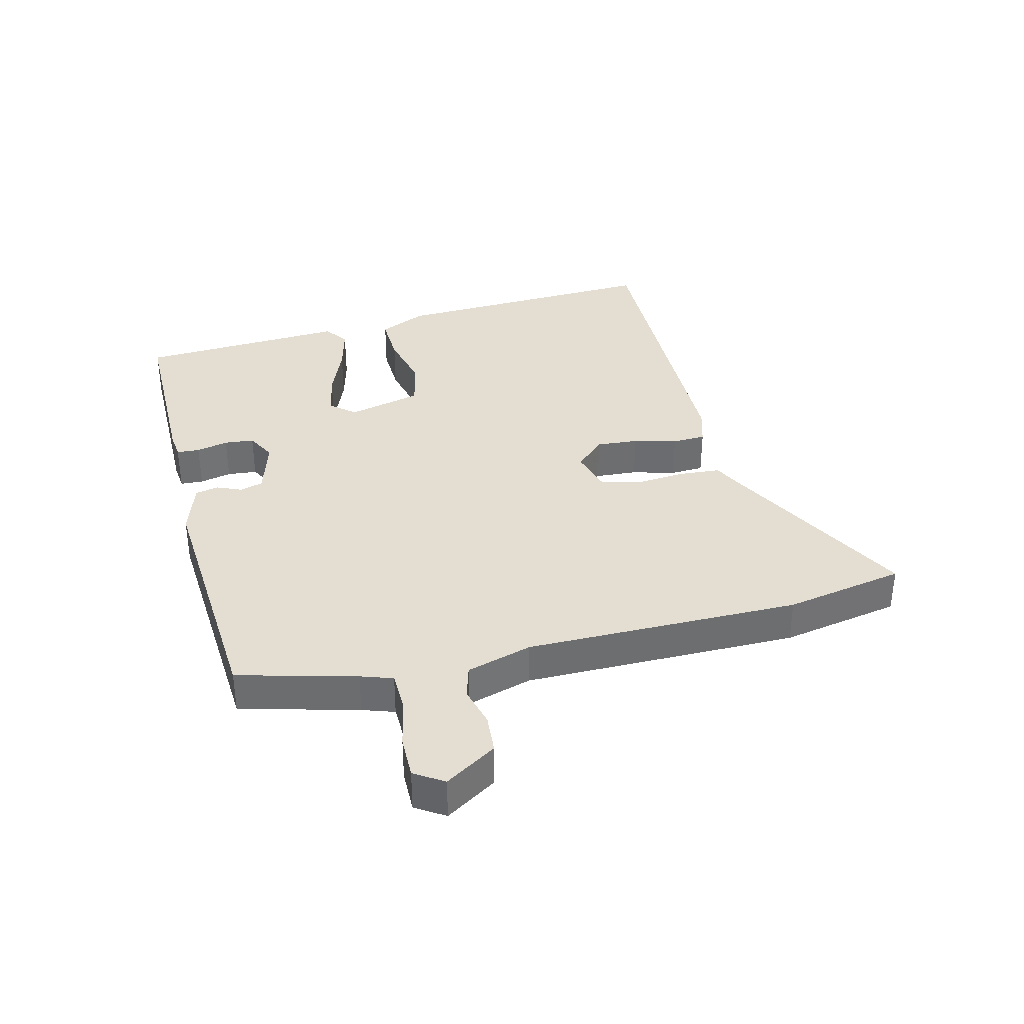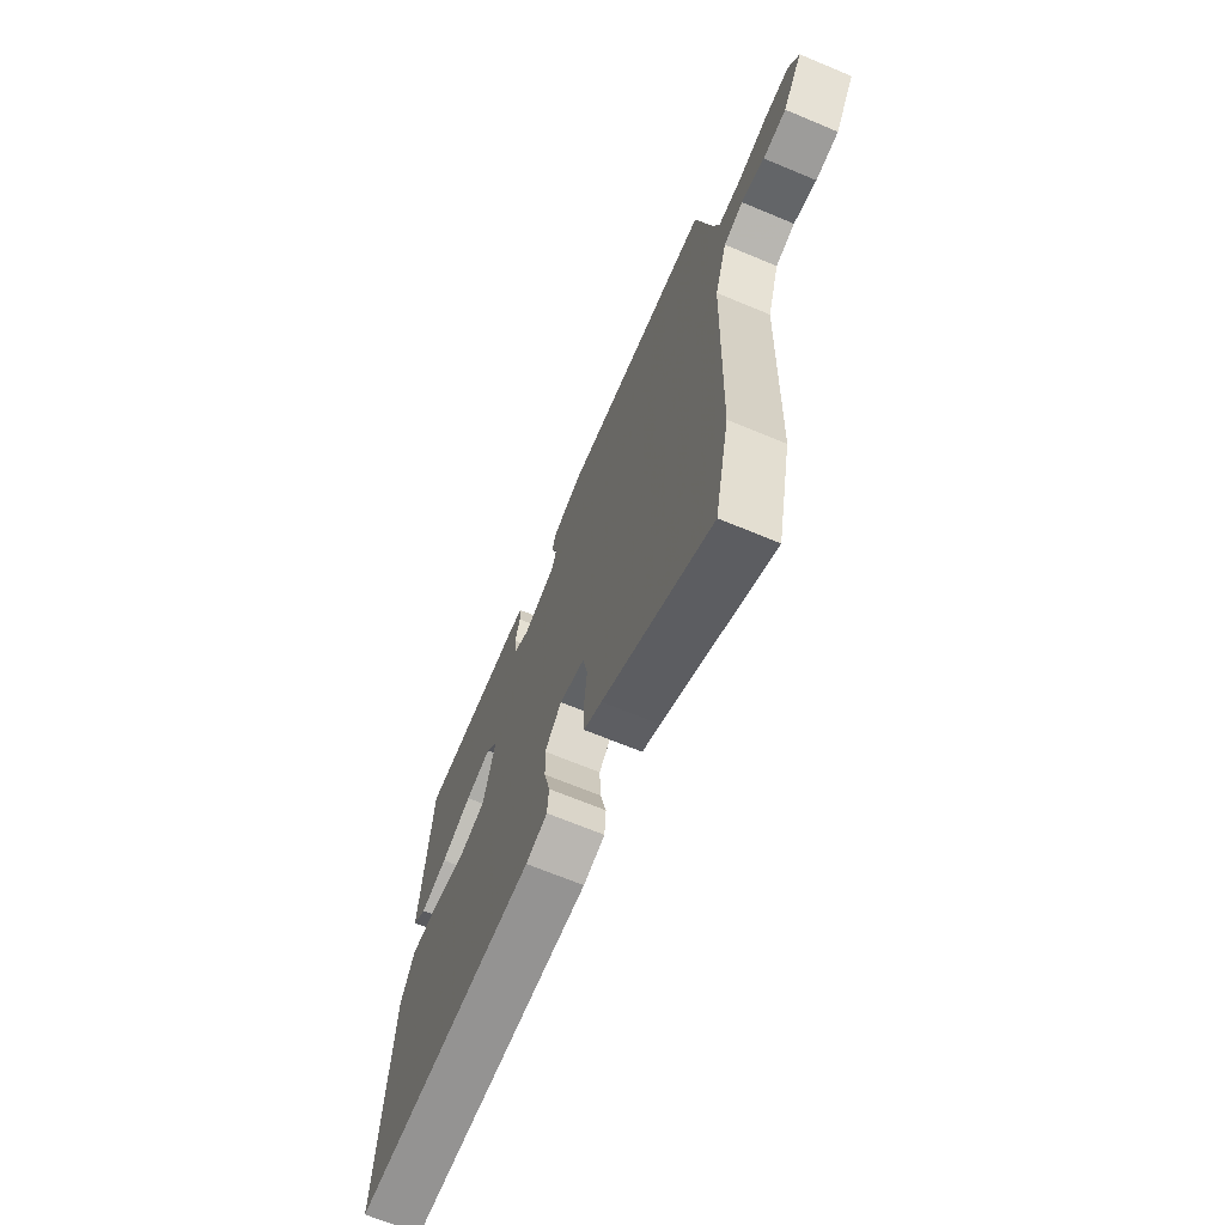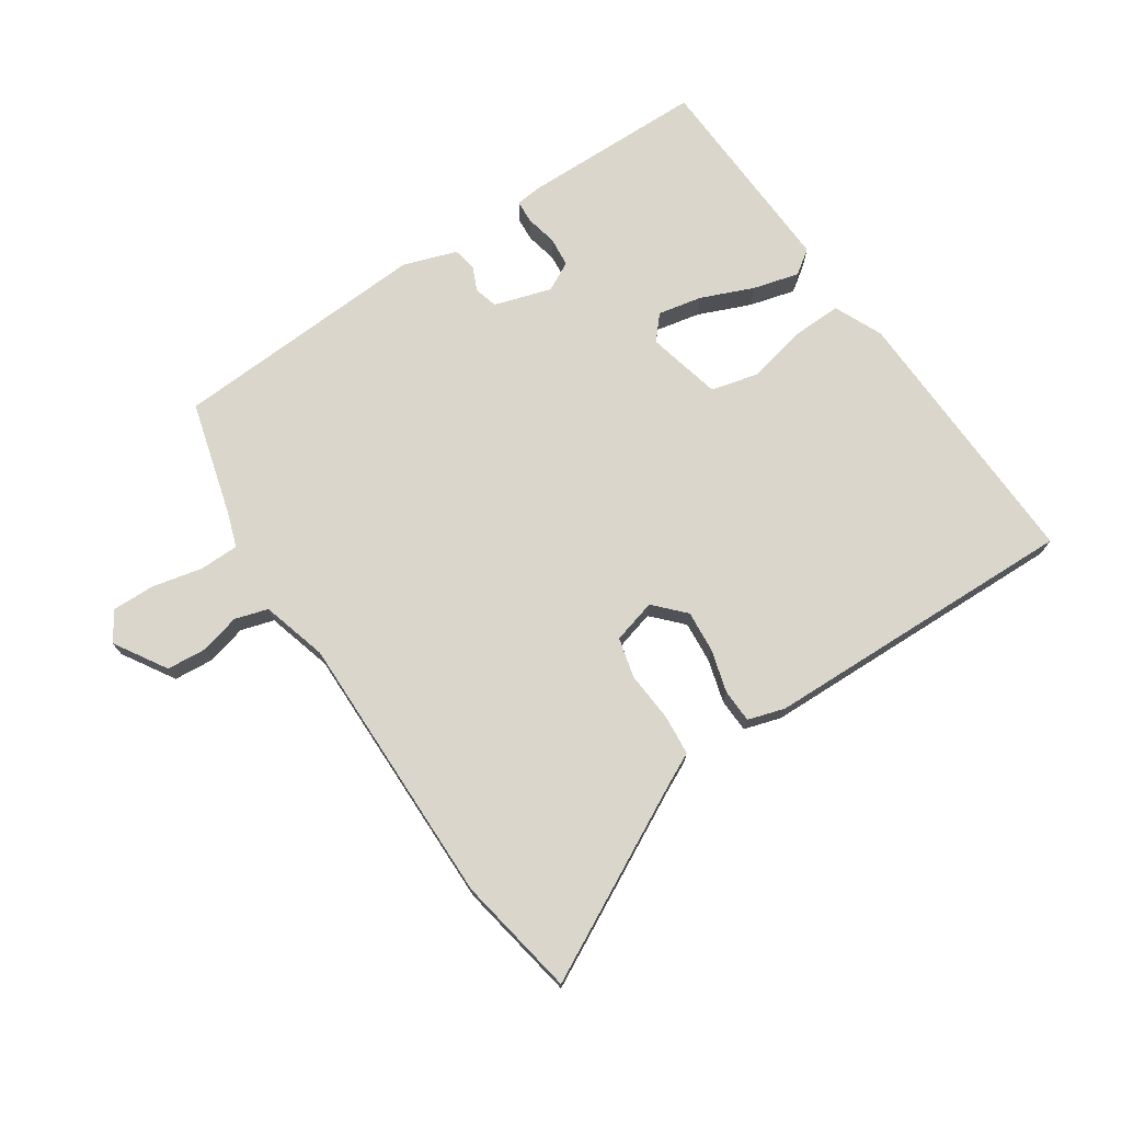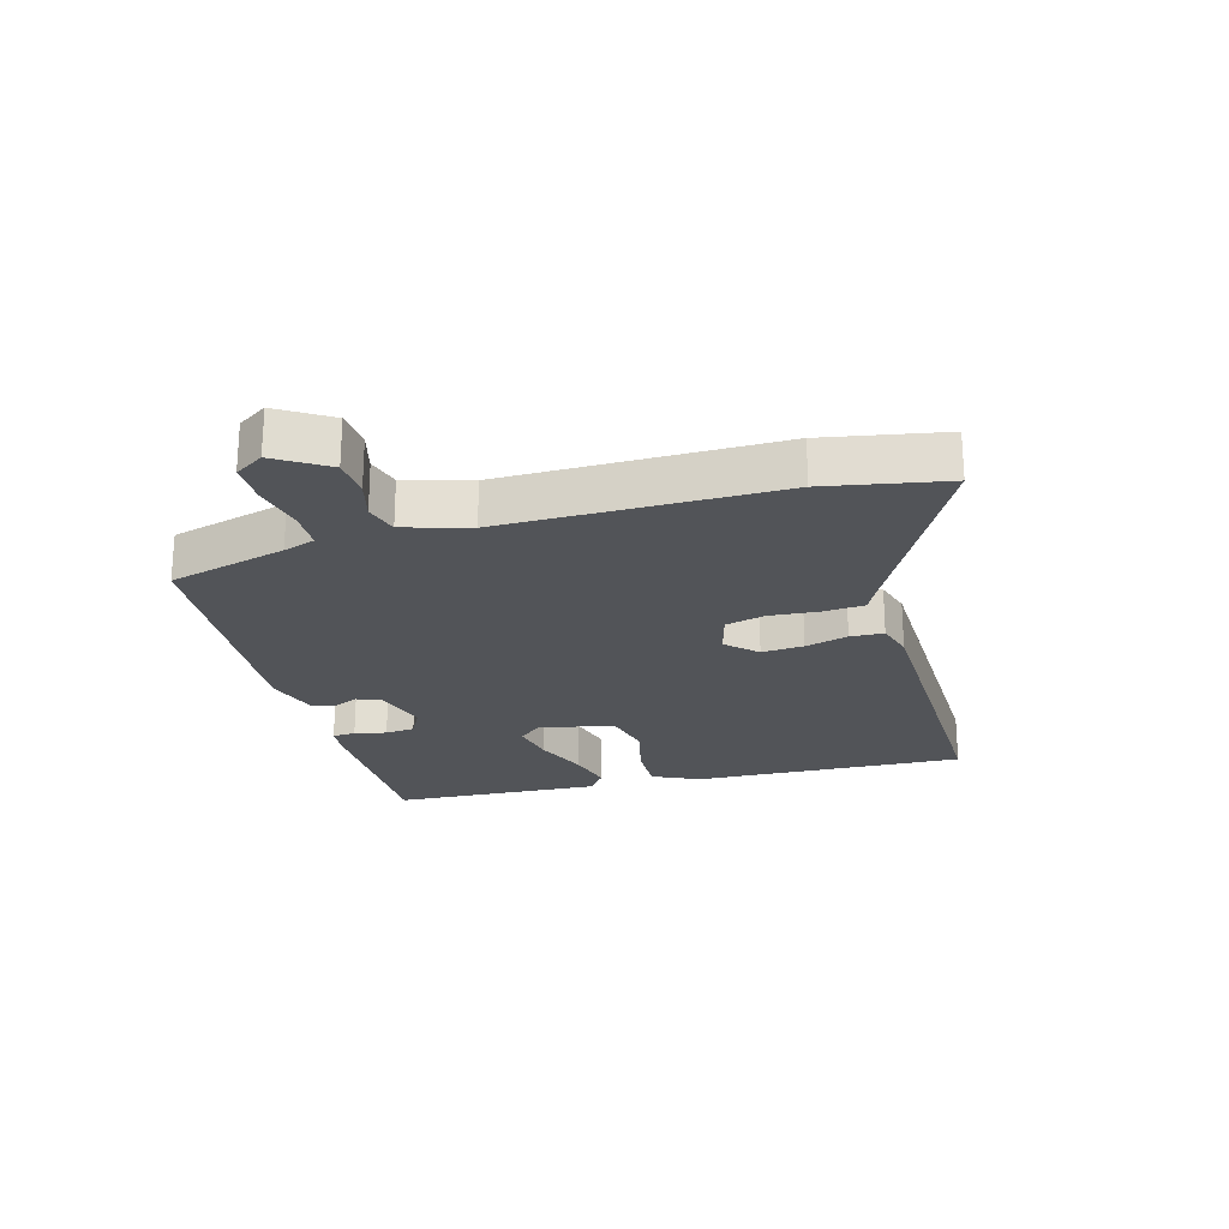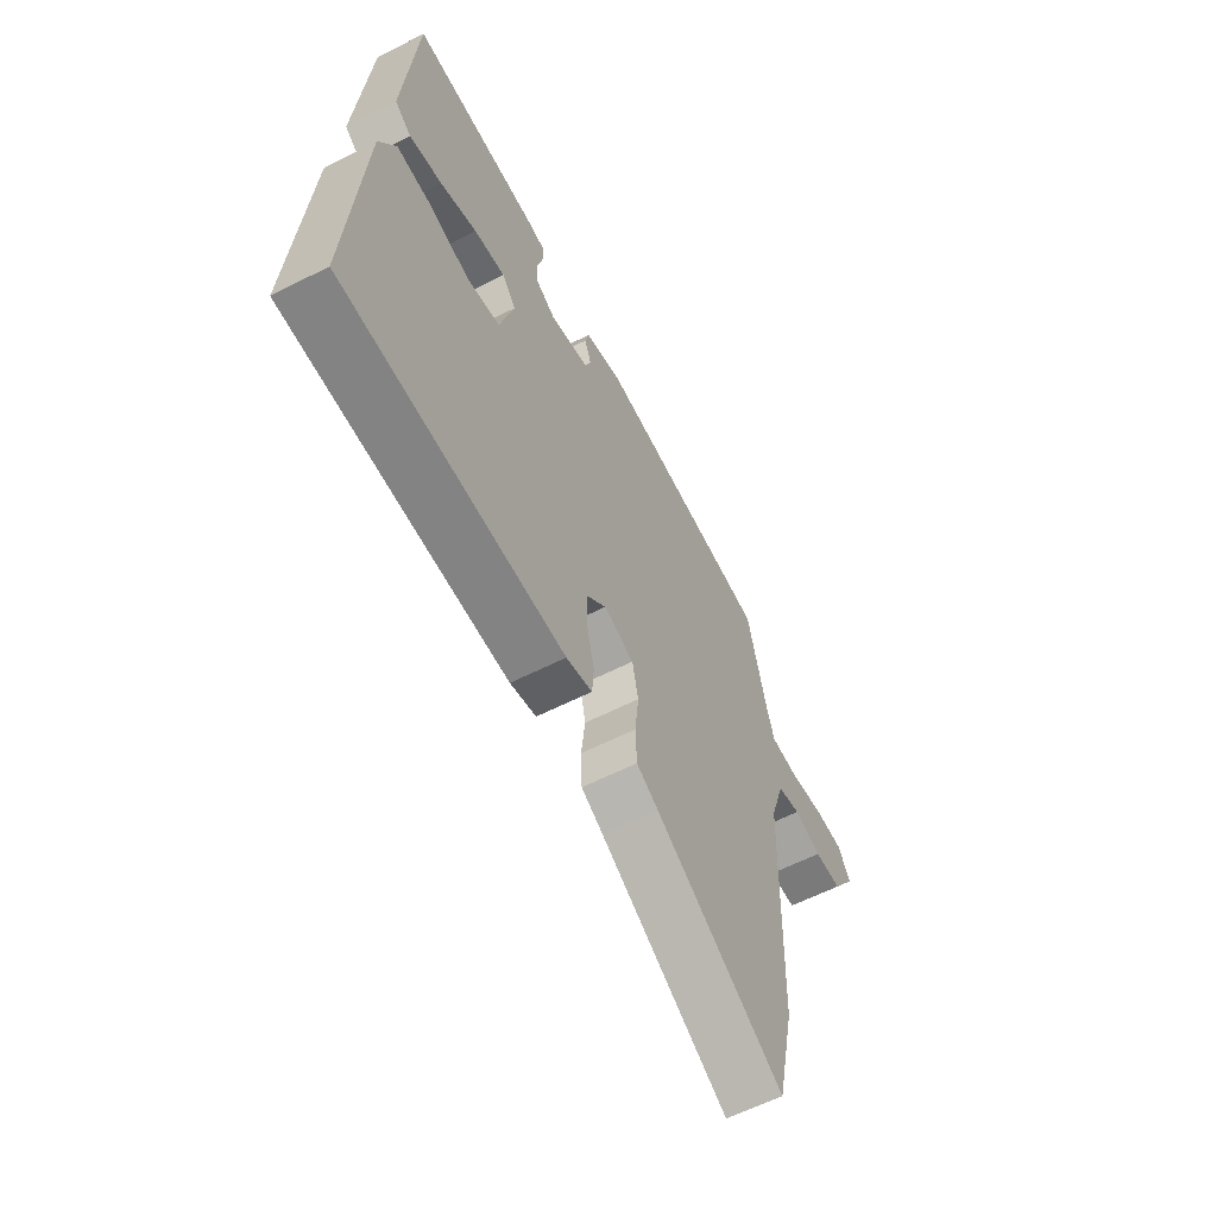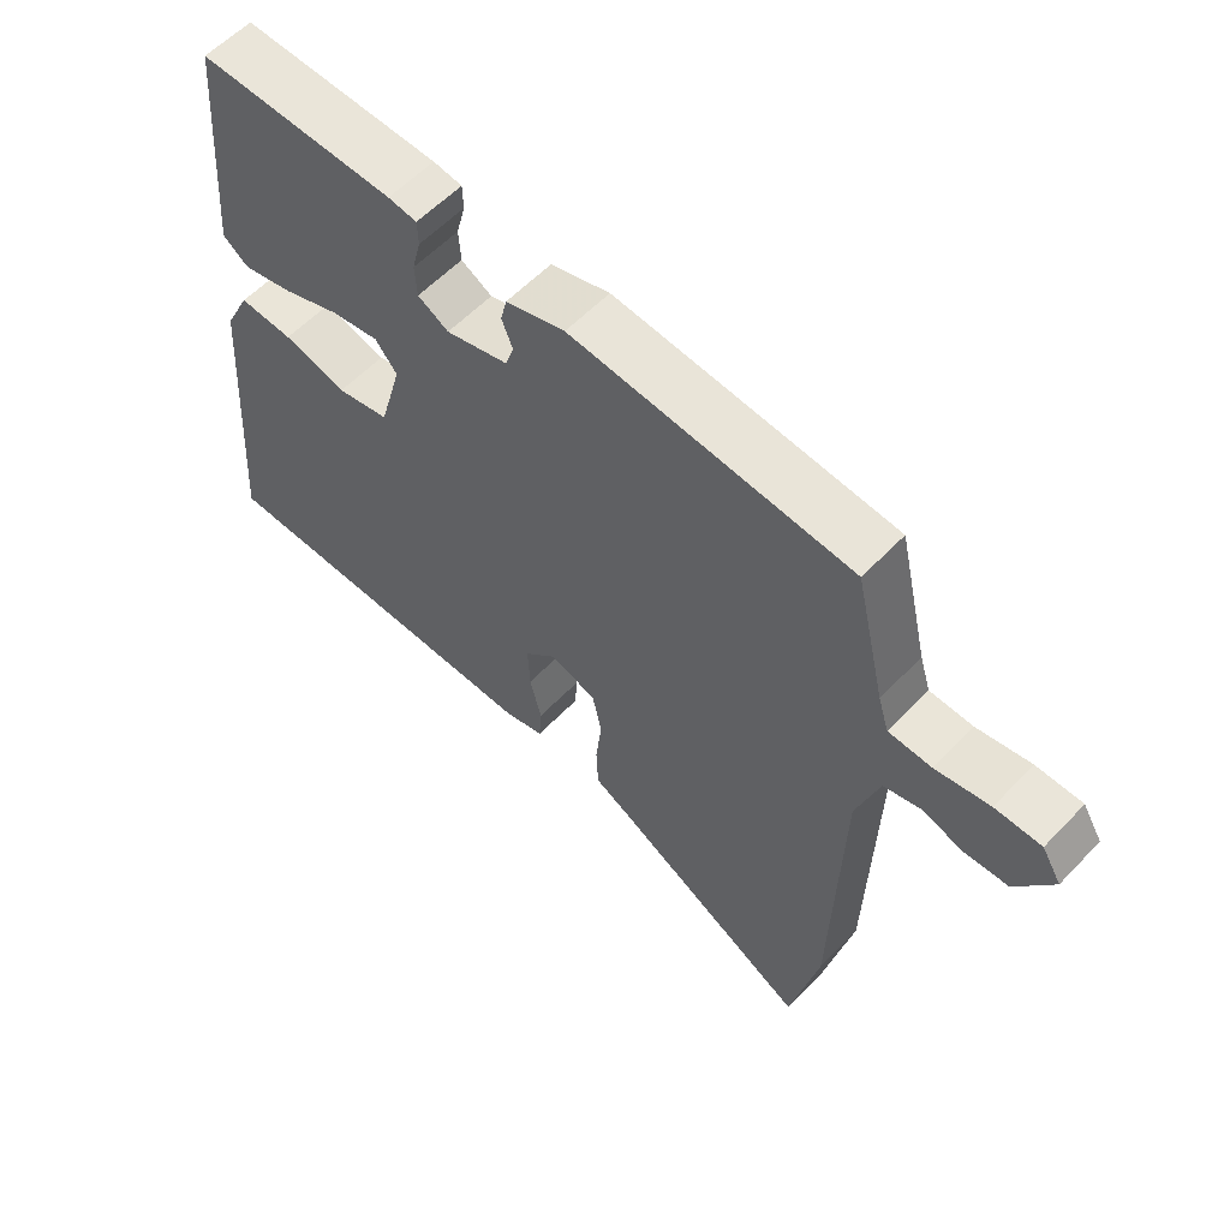
<metadata>
{"format":"obj","ext":"obj","renderer":"f3d","projection":"perspective","resolution":1024,"background":"white","views":[{"elev":36.1,"azim":77.6,"up":"+Y"},{"elev":-67.5,"azim":67.3,"up":"+Z"},{"elev":73.5,"azim":148.4,"up":"+Y"},{"elev":-23.3,"azim":107.4,"up":"+Y"},{"elev":-60.4,"azim":-62.6,"up":"+Z"},{"elev":58.2,"azim":43.1,"up":"+Z"}]}
</metadata>
<code>
v 0.501 0.07 -0.497
v 0.459 0.07 -0.69
v 0.157 0.07 -0.518
v 0.107 0.07 -0.491
v 0.104 0.07 -0.424
v 0.113 0.07 -0.345
v 0.099 0.07 -0.28
v 0.029 0.07 -0.258
v -0.018 0.07 -0.304
v -0.015 0.07 -0.372
v 0.002 0.07 -0.442
v -0.002 0.07 -0.496
v -0.062 0.07 -0.512
v -0.574 0.07 -0.505
v -0.543 0.07 -0.066
v -0.505 0.07 0.01
v -0.425 0.07 0.005
v -0.331 0.07 -0.02
v -0.253 0.07 -0.004
v -0.22 0.07 0.115
v -0.252 0.07 0.155
v -0.324 0.07 0.143
v -0.41 0.07 0.111
v -0.485 0.07 0.094
v -0.523 0.07 0.123
v -0.495 0.07 0.461
v -0.201 0.07 0.454
v -0.158 0.07 0.448
v -0.157 0.07 0.411
v -0.17 0.07 0.36
v -0.167 0.07 0.312
v -0.121 0.07 0.286
v -0.028 0.07 0.311
v -0.016 0.07 0.348
v -0.032 0.07 0.389
v -0.023 0.07 0.426
v 0.065 0.07 0.452
v 0.48 0.07 0.413
v 0.525 0.07 0.221
v 0.541 0.07 0.169
v 0.605 0.07 0.166
v 0.686 0.07 0.181
v 0.755 0.07 0.18
v 0.784 0.07 0.132
v 0.729 0.07 0.05
v 0.665 0.07 0.047
v 0.601 0.07 0.066
v 0.547 0.07 0.052
v 0.513 0.07 -0.053
v 0.501 0 -0.497
v 0.459 0 -0.69
v 0.157 0 -0.518
v 0.107 0 -0.491
v 0.104 0 -0.424
v 0.113 0 -0.345
v 0.099 0 -0.28
v 0.029 0 -0.258
v -0.018 0 -0.304
v -0.015 0 -0.372
v 0.002 0 -0.442
v -0.002 0 -0.496
v -0.062 0 -0.512
v -0.574 0 -0.505
v -0.543 0 -0.066
v -0.505 0 0.01
v -0.425 0 0.005
v -0.331 0 -0.02
v -0.253 0 -0.004
v -0.22 0 0.115
v -0.252 0 0.155
v -0.324 0 0.143
v -0.41 0 0.111
v -0.485 0 0.094
v -0.523 0 0.123
v -0.495 0 0.461
v -0.201 0 0.454
v -0.158 0 0.448
v -0.157 0 0.411
v -0.17 0 0.36
v -0.167 0 0.312
v -0.121 0 0.286
v -0.028 0 0.311
v -0.016 0 0.348
v -0.032 0 0.389
v -0.023 0 0.426
v 0.065 0 0.452
v 0.48 0 0.413
v 0.525 0 0.221
v 0.541 0 0.169
v 0.605 0 0.166
v 0.686 0 0.181
v 0.755 0 0.18
v 0.784 0 0.132
v 0.729 0 0.05
v 0.665 0 0.047
v 0.601 0 0.066
v 0.547 0 0.052
v 0.513 0 -0.053
f 45 46 47
f 44 45 47
f 43 44 47
f 42 43 47
f 41 42 47
f 40 41 47 48
f 39 40 48 49
f 38 39 49
f 37 38 49
f 36 37 49
f 35 36 49
f 34 35 49
f 28 29 30
f 27 28 30
f 26 27 30
f 25 26 30
f 24 25 30
f 23 24 30
f 22 23 30
f 21 22 30 31
f 20 21 31 32
f 16 17 18
f 15 16 18
f 14 15 18
f 13 14 18
f 12 13 18
f 11 12 18
f 10 11 18
f 9 10 18 19
f 20 32 33
f 19 20 33
f 9 19 33
f 8 9 33
f 3 4 5 6
f 2 3 6 7
f 49 1 2 7
f 33 34 49
f 8 33 49
f 7 8 49
f 96 95 94
f 96 94 93
f 96 93 92
f 96 92 91
f 96 91 90
f 97 96 90 89
f 98 97 89 88
f 98 88 87
f 98 87 86
f 98 86 85
f 98 85 84
f 98 84 83
f 79 78 77
f 79 77 76
f 79 76 75
f 79 75 74
f 79 74 73
f 79 73 72
f 79 72 71
f 80 79 71 70
f 81 80 70 69
f 67 66 65
f 67 65 64
f 67 64 63
f 67 63 62
f 67 62 61
f 67 61 60
f 67 60 59
f 68 67 59 58
f 82 81 69
f 82 69 68
f 82 68 58
f 82 58 57
f 55 54 53 52
f 56 55 52 51
f 56 51 50 98
f 98 83 82
f 98 82 57
f 98 57 56
f 1 50 51 2
f 2 51 52 3
f 3 52 53 4
f 4 53 54 5
f 5 54 55 6
f 6 55 56 7
f 7 56 57 8
f 8 57 58 9
f 9 58 59 10
f 10 59 60 11
f 11 60 61 12
f 12 61 62 13
f 13 62 63 14
f 14 63 64 15
f 15 64 65 16
f 16 65 66 17
f 17 66 67 18
f 18 67 68 19
f 19 68 69 20
f 20 69 70 21
f 21 70 71 22
f 22 71 72 23
f 23 72 73 24
f 24 73 74 25
f 25 74 75 26
f 26 75 76 27
f 27 76 77 28
f 28 77 78 29
f 29 78 79 30
f 30 79 80 31
f 31 80 81 32
f 32 81 82 33
f 33 82 83 34
f 34 83 84 35
f 35 84 85 36
f 36 85 86 37
f 37 86 87 38
f 38 87 88 39
f 39 88 89 40
f 40 89 90 41
f 41 90 91 42
f 42 91 92 43
f 43 92 93 44
f 44 93 94 45
f 45 94 95 46
f 46 95 96 47
f 47 96 97 48
f 48 97 98 49
f 49 98 50 1

</code>
